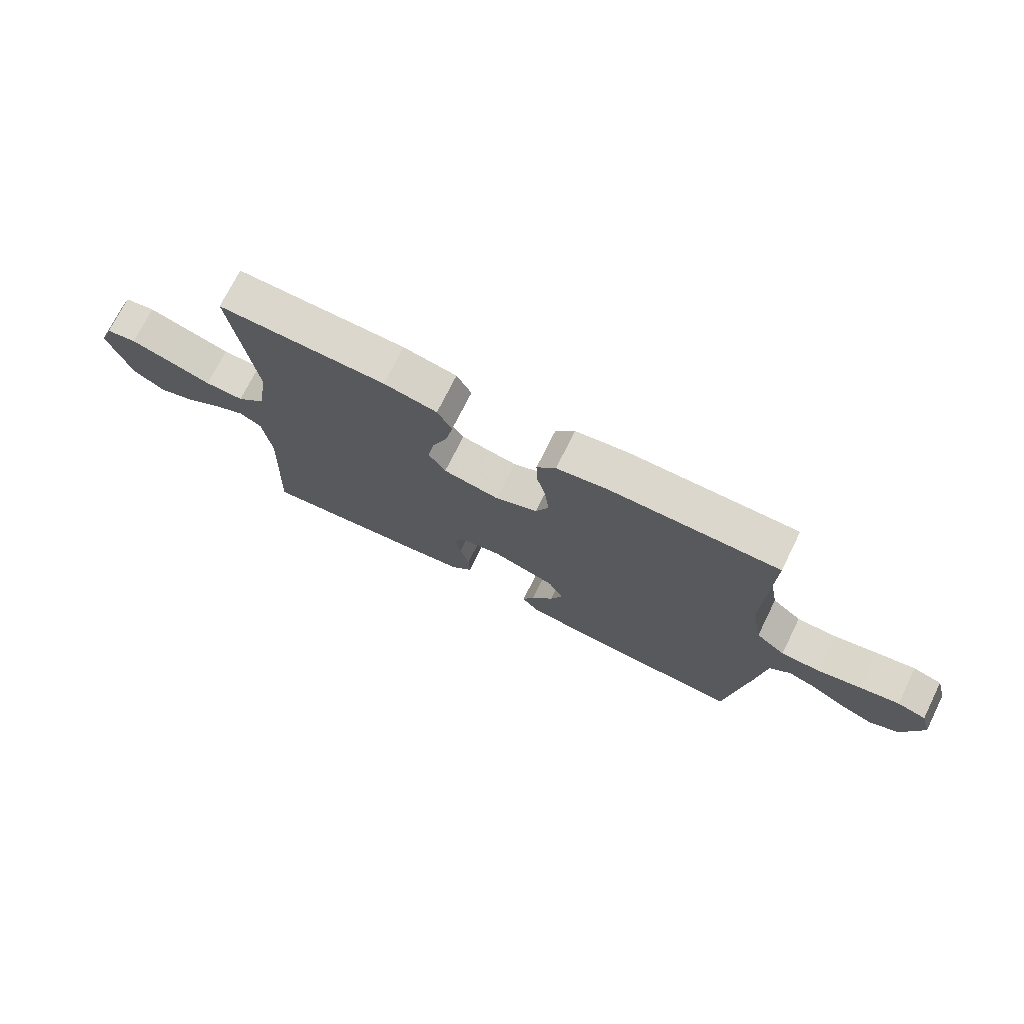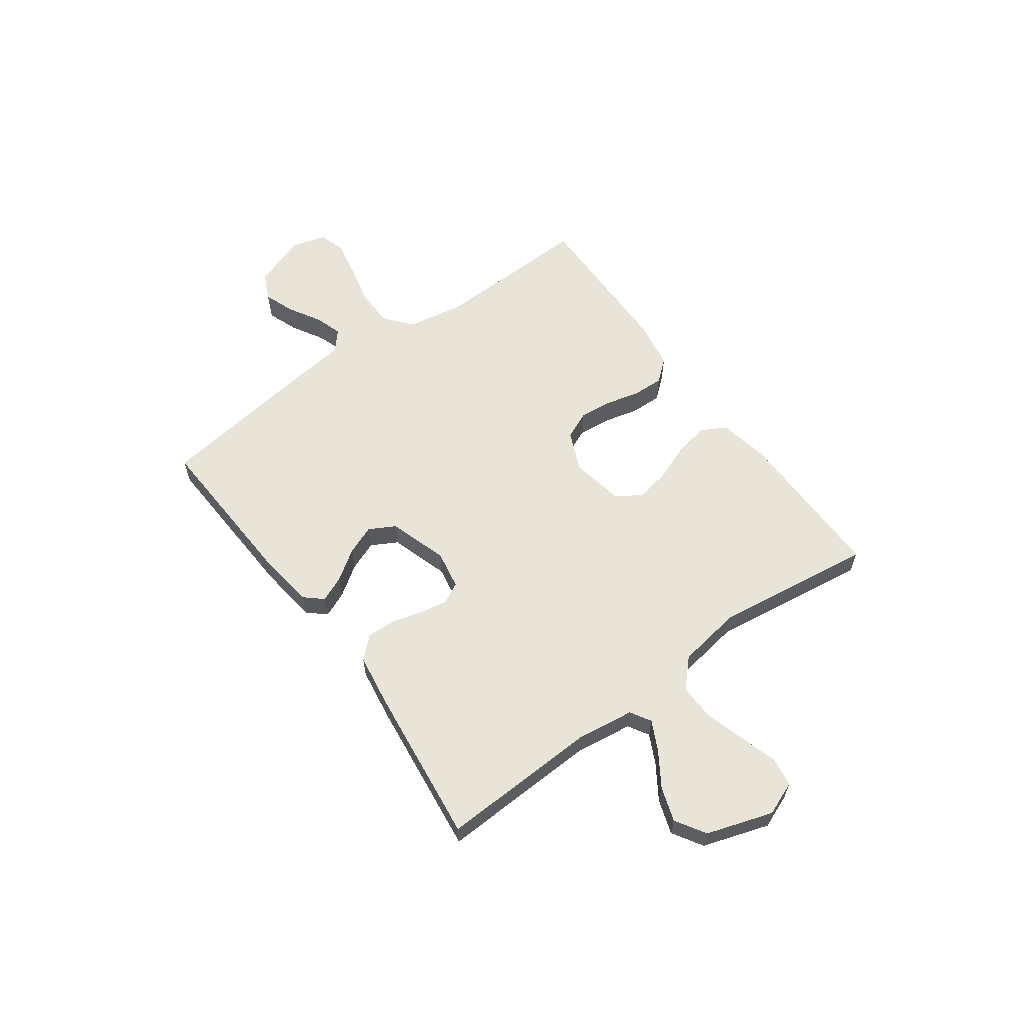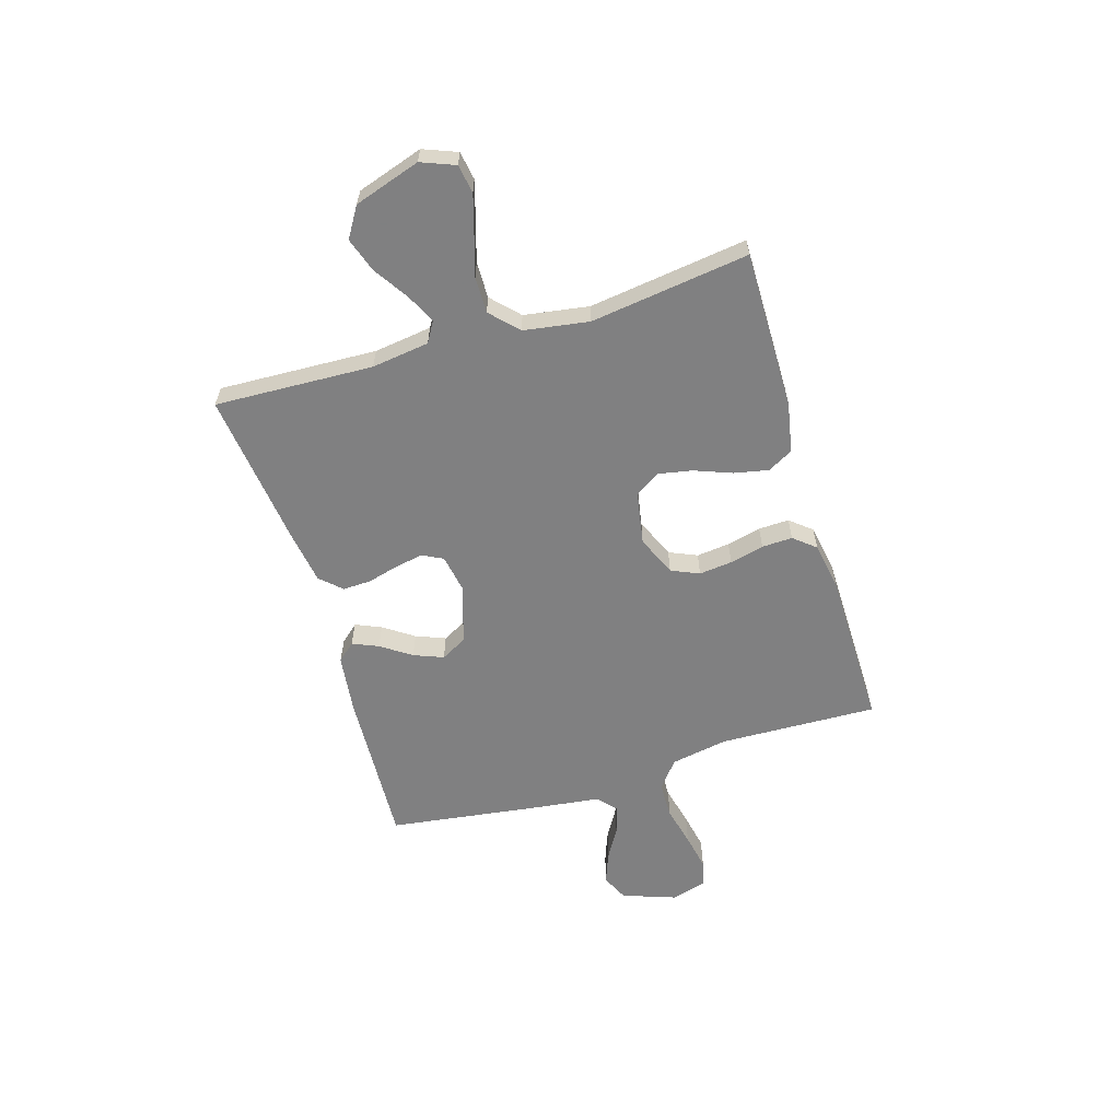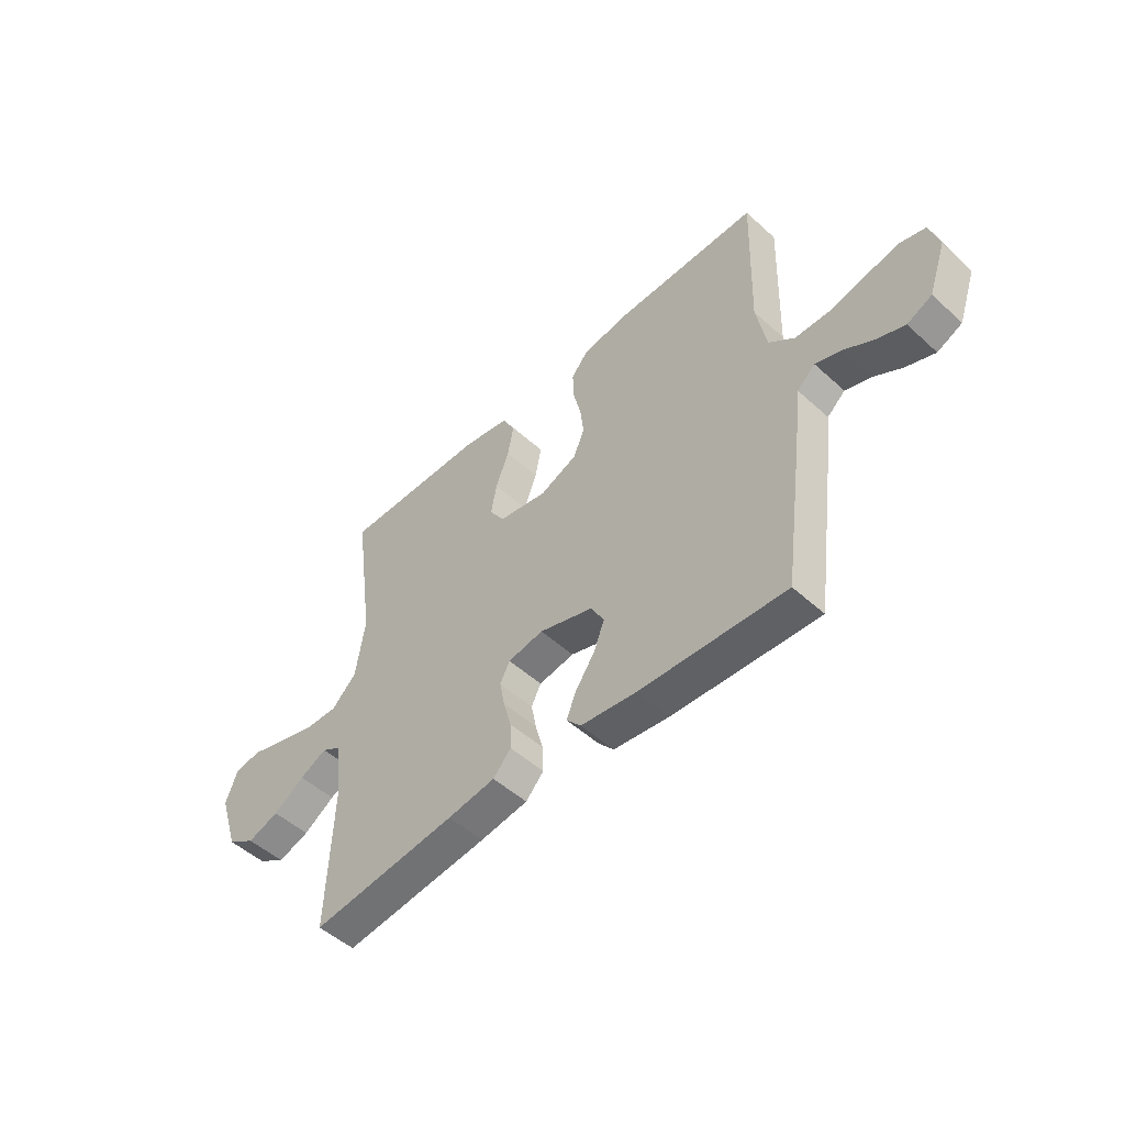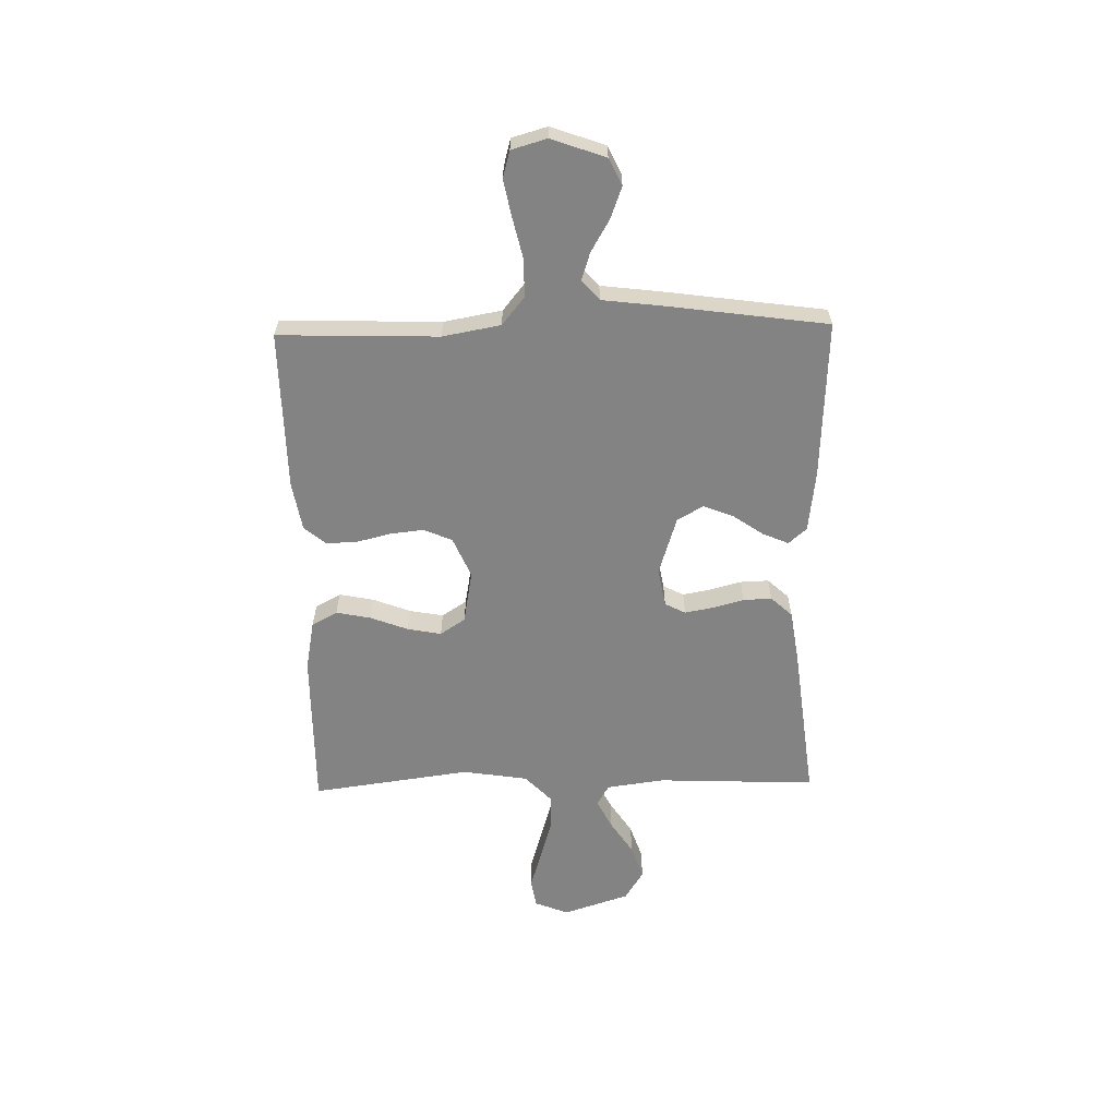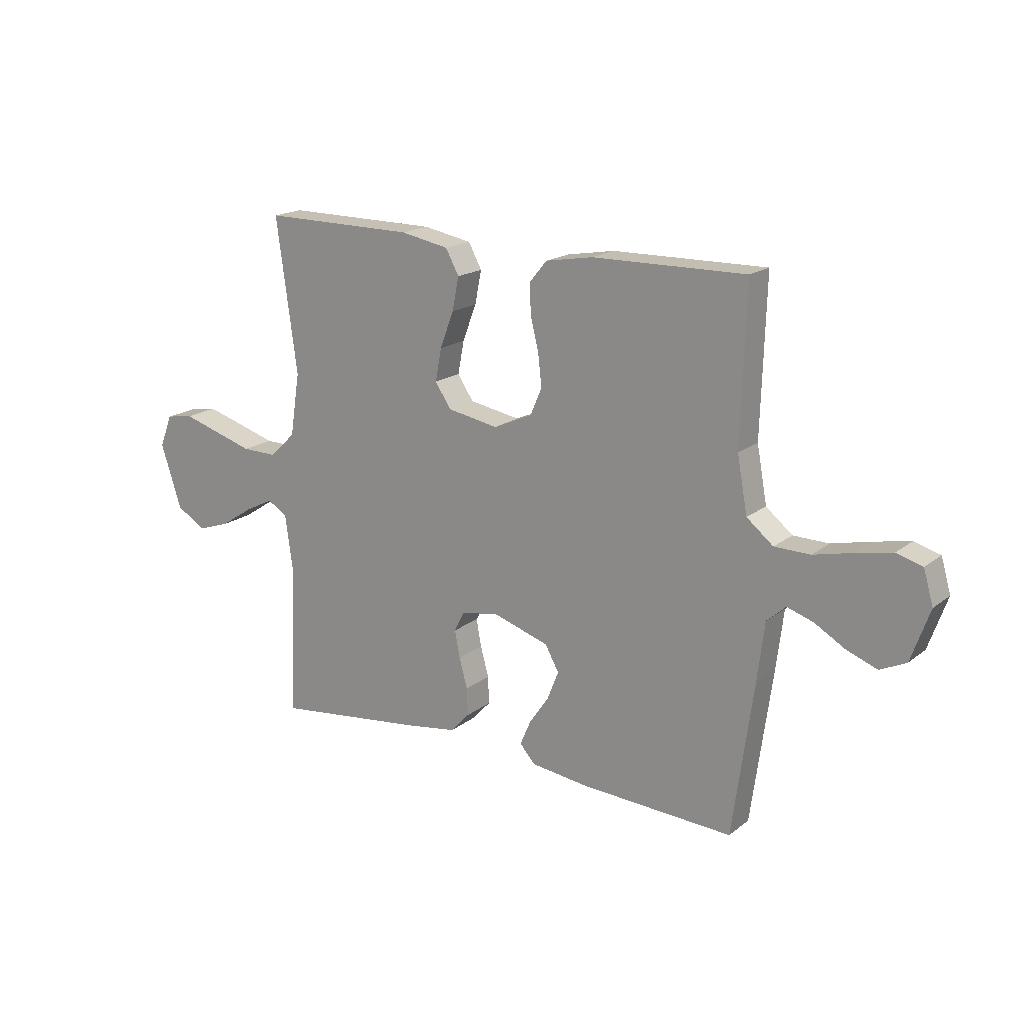
<metadata>
{"format":"obj","ext":"obj","renderer":"f3d","projection":"perspective","resolution":1024,"background":"white","views":[{"elev":73.0,"azim":26.4,"up":"+Z"},{"elev":60.4,"azim":-126.1,"up":"+Y"},{"elev":-60.0,"azim":-73.2,"up":"+Y"},{"elev":-50.3,"azim":45.2,"up":"+Z"},{"elev":-61.0,"azim":91.2,"up":"+Y"},{"elev":17.8,"azim":34.4,"up":"+Z"}]}
</metadata>
<code>
v 0.5 0.07 -0.5
v 0.2 0.07 -0.485
v 0.086 0.07 -0.471
v 0.056 0.07 -0.437
v 0.077 0.07 -0.388
v 0.116 0.07 -0.331
v 0.138 0.07 -0.275
v 0.111 0.07 -0.226
v 0 0.07 -0.191
v -0.073 0.07 -0.204
v -0.093 0.07 -0.243
v -0.083 0.07 -0.296
v -0.067 0.07 -0.355
v -0.065 0.07 -0.409
v -0.102 0.07 -0.449
v -0.2 0.07 -0.464
v -0.5 0.07 -0.5
v -0.488 0.07 -0.2
v -0.503 0.07 -0.091
v -0.542 0.07 -0.068
v -0.598 0.07 -0.096
v -0.662 0.07 -0.138
v -0.727 0.07 -0.16
v -0.784 0.07 -0.125
v -0.825 0.07 0
v -0.8 0.07 0.064
v -0.746 0.07 0.073
v -0.675 0.07 0.052
v -0.598 0.07 0.029
v -0.529 0.07 0.028
v -0.478 0.07 0.077
v -0.459 0.07 0.2
v -0.5 0.07 0.5
v -0.2 0.07 0.498
v -0.105 0.07 0.48
v -0.079 0.07 0.432
v -0.092 0.07 0.367
v -0.119 0.07 0.296
v -0.131 0.07 0.232
v -0.1 0.07 0.185
v 0 0.07 0.167
v 0.076 0.07 0.2
v 0.099 0.07 0.253
v 0.092 0.07 0.316
v 0.076 0.07 0.381
v 0.074 0.07 0.439
v 0.108 0.07 0.48
v 0.2 0.07 0.496
v 0.5 0.07 0.5
v 0.491 0.07 0.2
v 0.511 0.07 0.091
v 0.563 0.07 0.049
v 0.633 0.07 0.048
v 0.71 0.07 0.066
v 0.78 0.07 0.08
v 0.831 0.07 0.066
v 0.85 0.07 0
v 0.814 0.07 -0.102
v 0.763 0.07 -0.126
v 0.704 0.07 -0.104
v 0.644 0.07 -0.069
v 0.592 0.07 -0.052
v 0.555 0.07 -0.085
v 0.541 0.07 -0.2
v 0.5 0 -0.5
v 0.2 0 -0.485
v 0.086 0 -0.471
v 0.056 0 -0.437
v 0.077 0 -0.388
v 0.116 0 -0.331
v 0.138 0 -0.275
v 0.111 0 -0.226
v 0 0 -0.191
v -0.073 0 -0.204
v -0.093 0 -0.243
v -0.083 0 -0.296
v -0.067 0 -0.355
v -0.065 0 -0.409
v -0.102 0 -0.449
v -0.2 0 -0.464
v -0.5 0 -0.5
v -0.488 0 -0.2
v -0.503 0 -0.091
v -0.542 0 -0.068
v -0.598 0 -0.096
v -0.662 0 -0.138
v -0.727 0 -0.16
v -0.784 0 -0.125
v -0.825 0 0
v -0.8 0 0.064
v -0.746 0 0.073
v -0.675 0 0.052
v -0.598 0 0.029
v -0.529 0 0.028
v -0.478 0 0.077
v -0.459 0 0.2
v -0.5 0 0.5
v -0.2 0 0.498
v -0.105 0 0.48
v -0.079 0 0.432
v -0.092 0 0.367
v -0.119 0 0.296
v -0.131 0 0.232
v -0.1 0 0.185
v 0 0 0.167
v 0.076 0 0.2
v 0.099 0 0.253
v 0.092 0 0.316
v 0.076 0 0.381
v 0.074 0 0.439
v 0.108 0 0.48
v 0.2 0 0.496
v 0.5 0 0.5
v 0.491 0 0.2
v 0.511 0 0.091
v 0.563 0 0.049
v 0.633 0 0.048
v 0.71 0 0.066
v 0.78 0 0.08
v 0.831 0 0.066
v 0.85 0 0
v 0.814 0 -0.102
v 0.763 0 -0.126
v 0.704 0 -0.104
v 0.644 0 -0.069
v 0.592 0 -0.052
v 0.555 0 -0.085
v 0.541 0 -0.2
f 63 64 1 2
f 58 59 60 61
f 58 61 62
f 57 58 62
f 56 57 62
f 53 54 55 56
f 53 56 62
f 52 53 62 63
f 47 48 49 50
f 47 50 51
f 44 45 46 47
f 43 44 47 51
f 42 43 51 52
f 35 36 37 38
f 35 38 39
f 32 33 34 35
f 31 32 35 39
f 30 31 39 40
f 26 27 28 29
f 24 25 26 29
f 24 29 30
f 21 22 23 24
f 20 21 24 30
f 19 20 30 40
f 15 16 17 18
f 12 13 14 15
f 11 12 15 18
f 10 11 18 19
f 3 4 5 6
f 3 6 7
f 2 3 7
f 63 2 7
f 41 42 52 63
f 41 63 7 8
f 40 41 8 9
f 9 10 19 40
f 66 65 128 127
f 125 124 123 122
f 126 125 122
f 126 122 121
f 126 121 120
f 120 119 118 117
f 126 120 117
f 127 126 117 116
f 114 113 112 111
f 115 114 111
f 111 110 109 108
f 115 111 108 107
f 116 115 107 106
f 102 101 100 99
f 103 102 99
f 99 98 97 96
f 103 99 96 95
f 104 103 95 94
f 93 92 91 90
f 93 90 89 88
f 94 93 88
f 88 87 86 85
f 94 88 85 84
f 104 94 84 83
f 82 81 80 79
f 79 78 77 76
f 82 79 76 75
f 83 82 75 74
f 70 69 68 67
f 71 70 67
f 71 67 66
f 71 66 127
f 127 116 106 105
f 72 71 127 105
f 73 72 105 104
f 104 83 74 73
f 1 65 66 2
f 2 66 67 3
f 3 67 68 4
f 4 68 69 5
f 5 69 70 6
f 6 70 71 7
f 7 71 72 8
f 8 72 73 9
f 9 73 74 10
f 10 74 75 11
f 11 75 76 12
f 12 76 77 13
f 13 77 78 14
f 14 78 79 15
f 15 79 80 16
f 16 80 81 17
f 17 81 82 18
f 18 82 83 19
f 19 83 84 20
f 20 84 85 21
f 21 85 86 22
f 22 86 87 23
f 23 87 88 24
f 24 88 89 25
f 25 89 90 26
f 26 90 91 27
f 27 91 92 28
f 28 92 93 29
f 29 93 94 30
f 30 94 95 31
f 31 95 96 32
f 32 96 97 33
f 33 97 98 34
f 34 98 99 35
f 35 99 100 36
f 36 100 101 37
f 37 101 102 38
f 38 102 103 39
f 39 103 104 40
f 40 104 105 41
f 41 105 106 42
f 42 106 107 43
f 43 107 108 44
f 44 108 109 45
f 45 109 110 46
f 46 110 111 47
f 47 111 112 48
f 48 112 113 49
f 49 113 114 50
f 50 114 115 51
f 51 115 116 52
f 52 116 117 53
f 53 117 118 54
f 54 118 119 55
f 55 119 120 56
f 56 120 121 57
f 57 121 122 58
f 58 122 123 59
f 59 123 124 60
f 60 124 125 61
f 61 125 126 62
f 62 126 127 63
f 63 127 128 64
f 64 128 65 1

</code>
